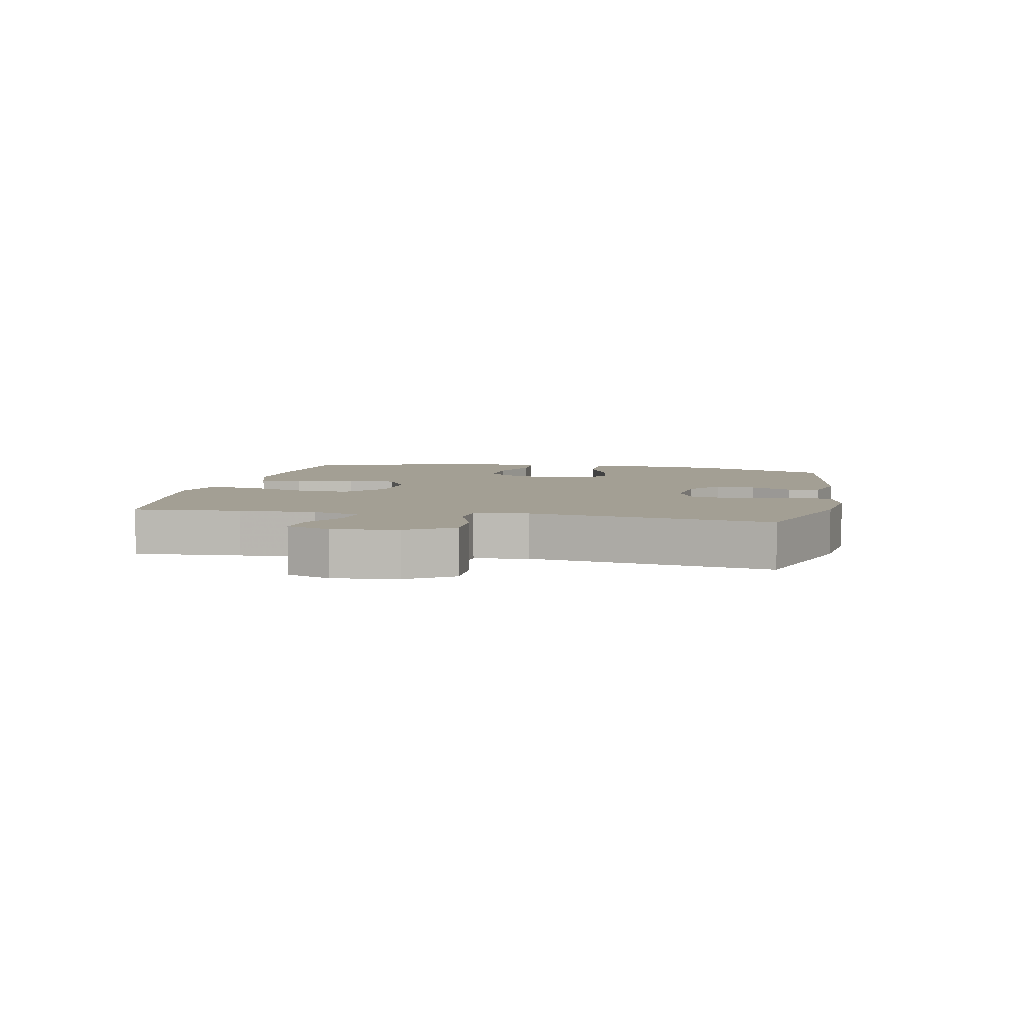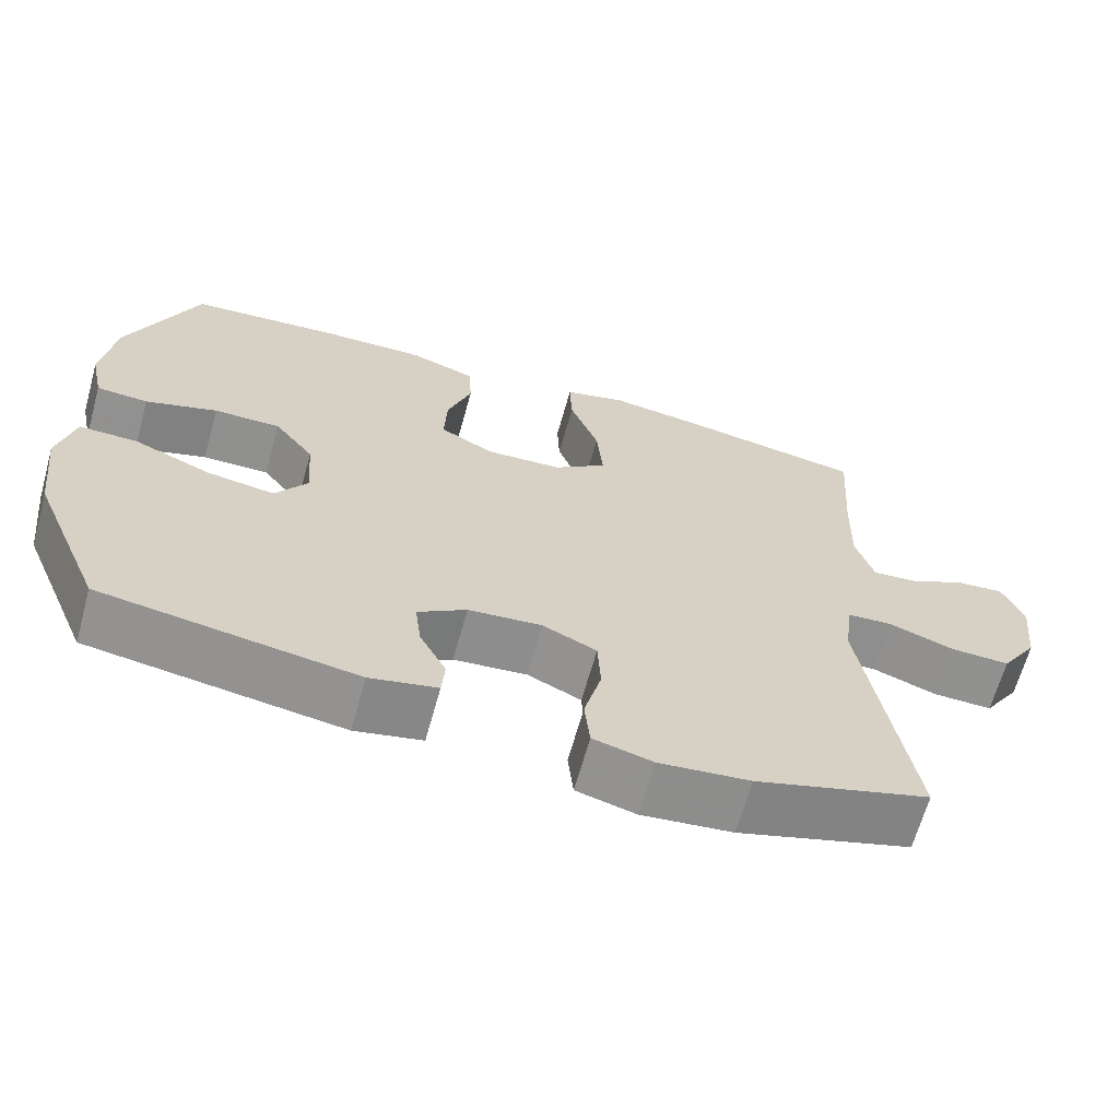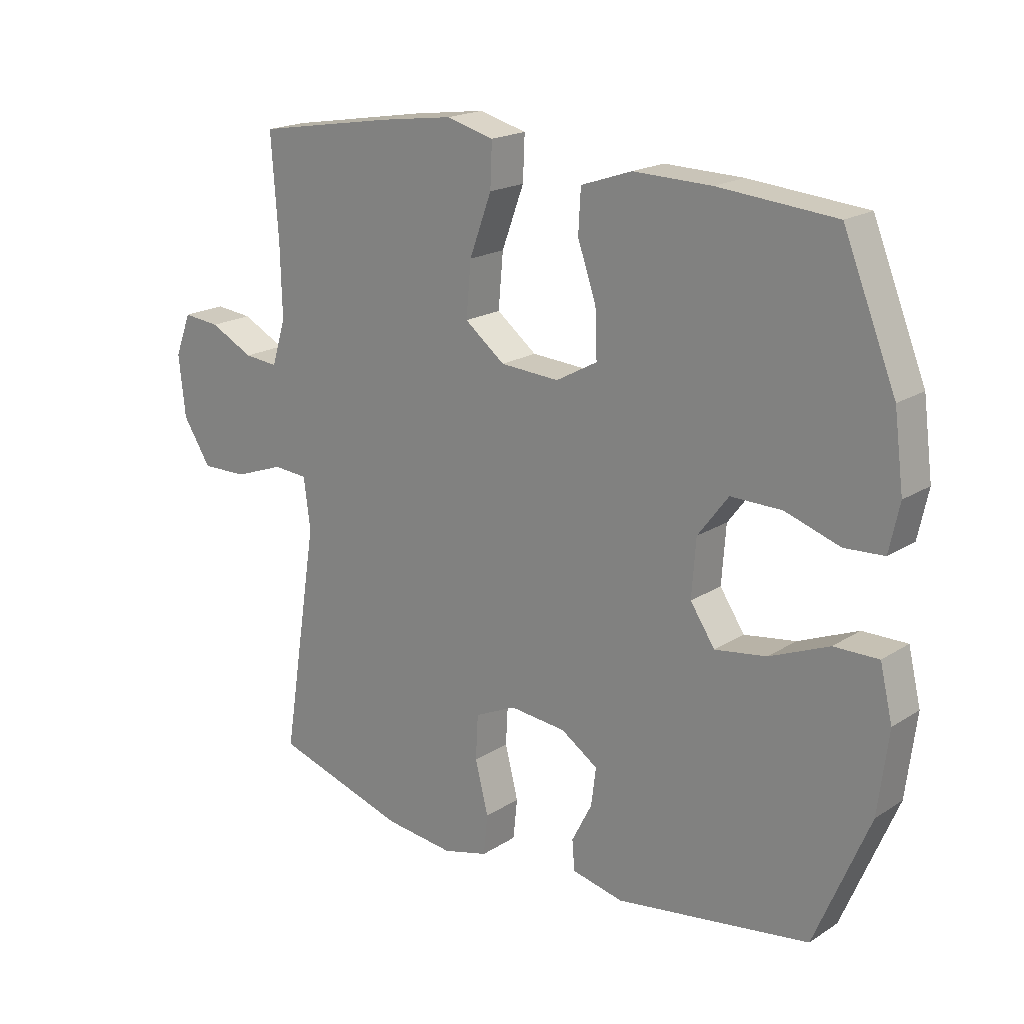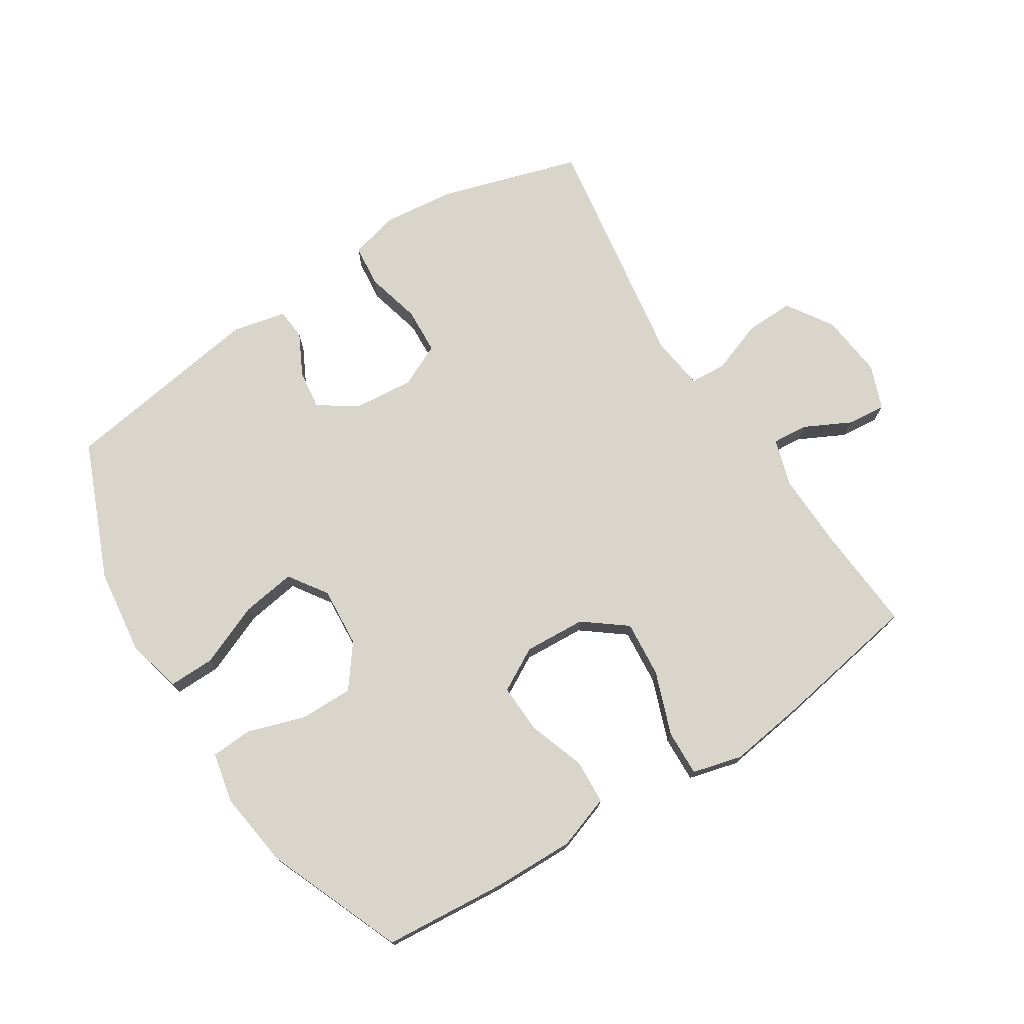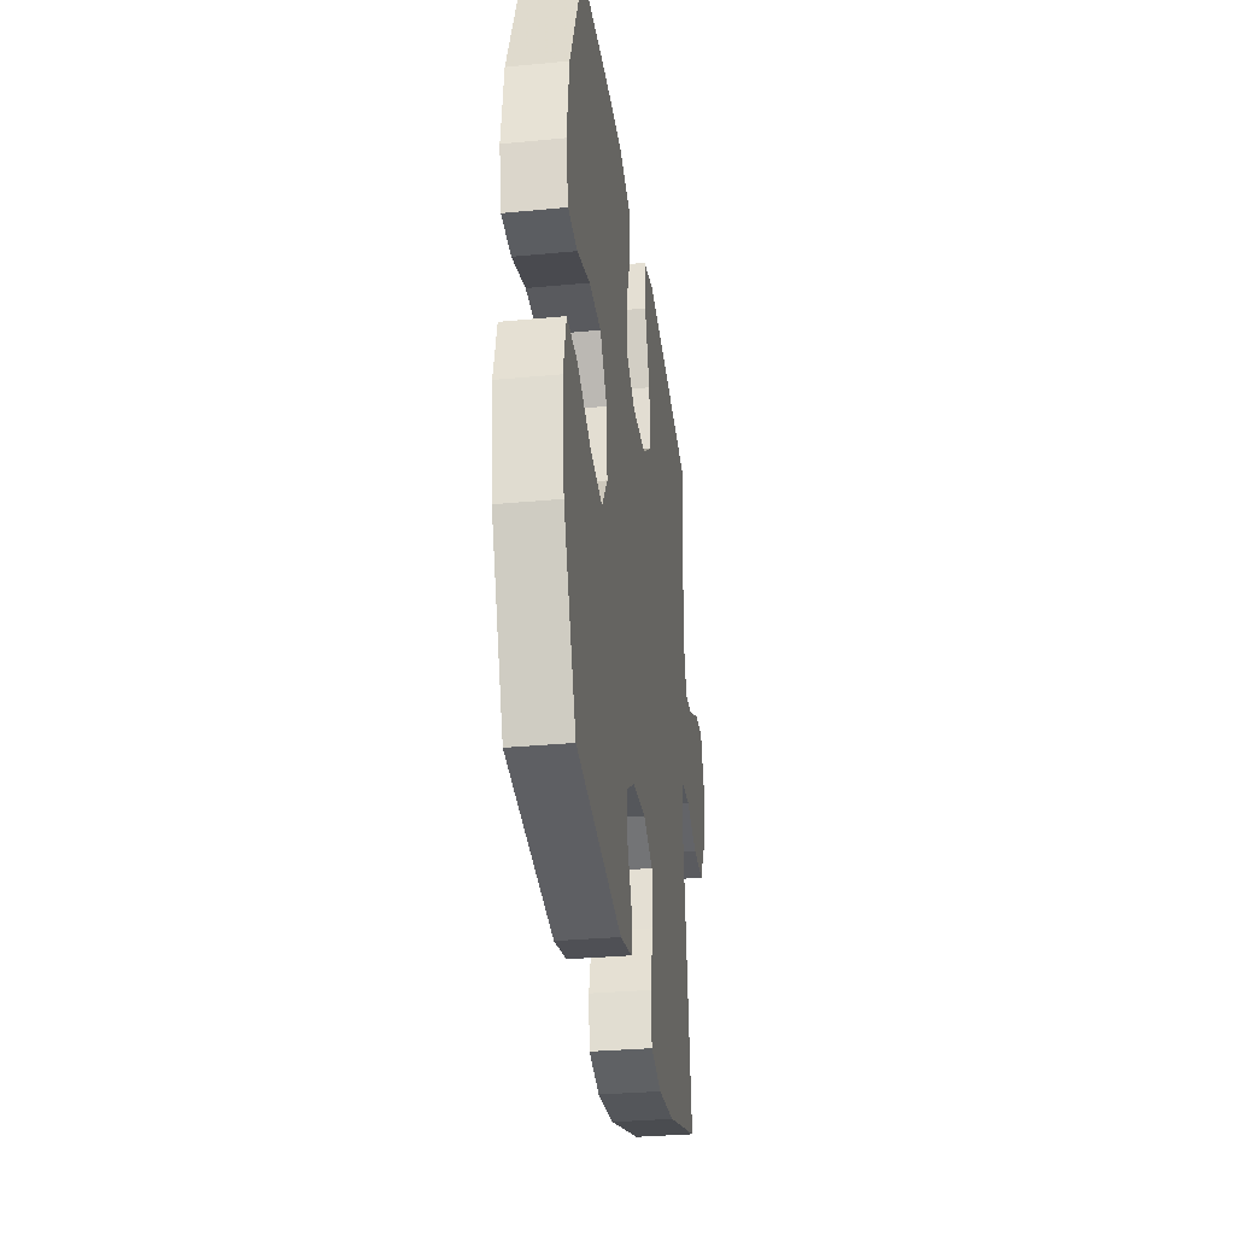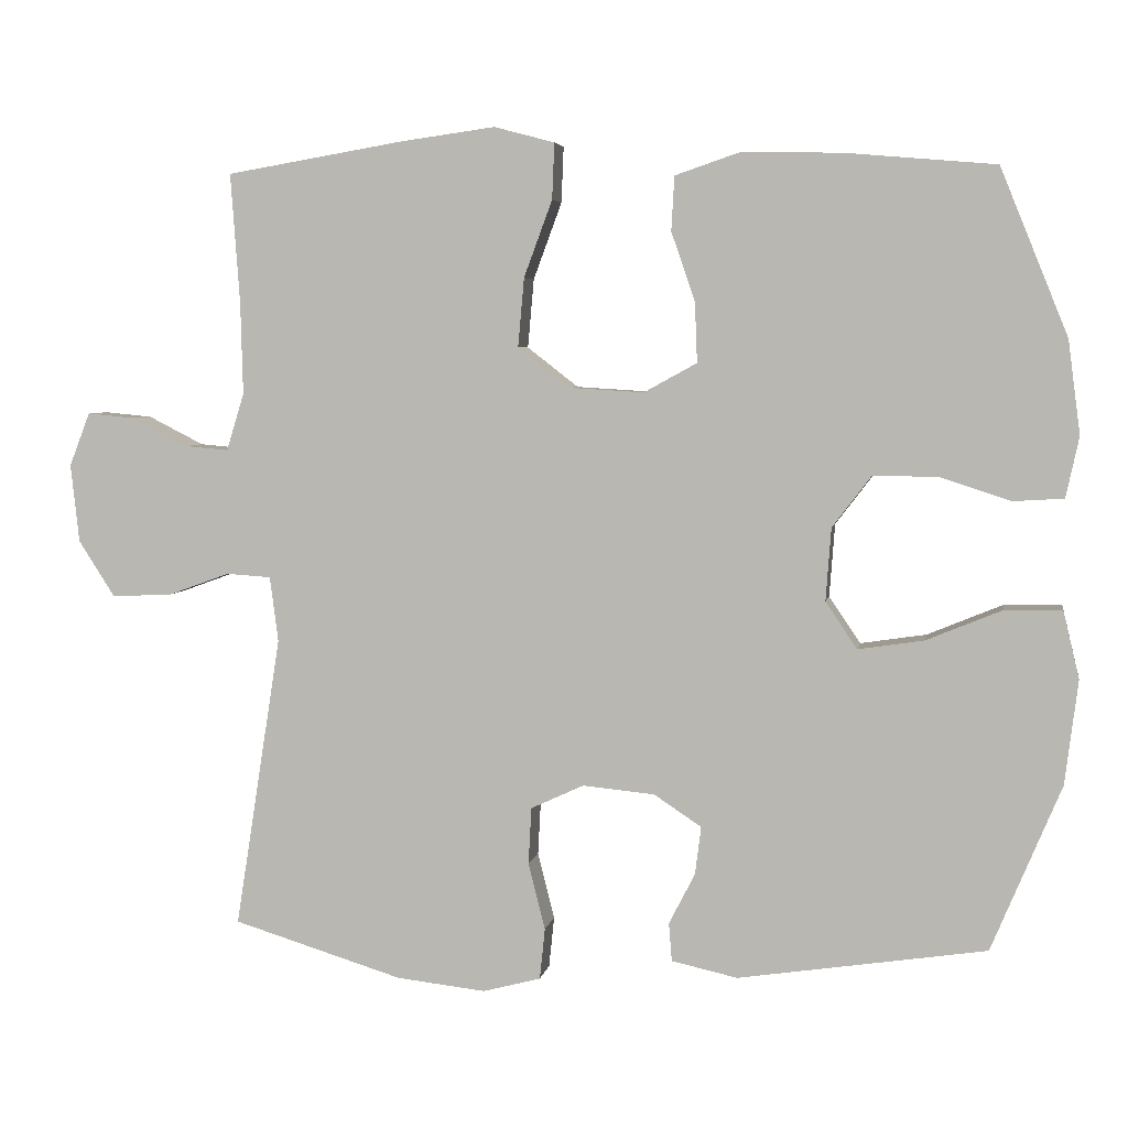
<metadata>
{"format":"obj","ext":"obj","renderer":"f3d","projection":"perspective","resolution":1024,"background":"white","views":[{"elev":5.4,"azim":101.7,"up":"+Y"},{"elev":-65.7,"azim":-15.6,"up":"+Z"},{"elev":19.1,"azim":-139.9,"up":"+Z"},{"elev":74.2,"azim":-32.7,"up":"+Y"},{"elev":-31.9,"azim":-82.4,"up":"+Z"},{"elev":4.7,"azim":-170.2,"up":"+Z"}]}
</metadata>
<code>
v 0.5 0.07 0.5
v 0.488 0.07 0.332
v 0.485 0.07 0.211
v 0.508 0.07 0.136
v 0.565 0.07 0.141
v 0.638 0.07 0.178
v 0.7 0.07 0.184
v 0.727 0.07 0.114
v 0.716 0.07 0.012
v 0.669 0.07 -0.061
v 0.592 0.07 -0.059
v 0.509 0.07 -0.029
v 0.451 0.07 -0.033
v 0.44 0.07 -0.118
v 0.5 0.07 -0.5
v 0.278 0.07 -0.568
v 0.162 0.07 -0.581
v 0.086 0.07 -0.561
v 0.079 0.07 -0.494
v 0.101 0.07 -0.407
v 0.097 0.07 -0.333
v 0.028 0.07 -0.301
v -0.066 0.07 -0.31
v -0.128 0.07 -0.351
v -0.12 0.07 -0.414
v -0.086 0.07 -0.48
v -0.09 0.07 -0.53
v -0.176 0.07 -0.549
v -0.5 0.07 -0.5
v -0.591 0.07 -0.283
v -0.608 0.07 -0.147
v -0.587 0.07 -0.059
v -0.513 0.07 -0.06
v -0.414 0.07 -0.101
v -0.328 0.07 -0.114
v -0.287 0.07 -0.053
v -0.294 0.07 0.042
v -0.345 0.07 0.109
v -0.43 0.07 0.108
v -0.521 0.07 0.078
v -0.587 0.07 0.082
v -0.604 0.07 0.161
v -0.588 0.07 0.283
v -0.5 0.07 0.5
v -0.305 0.07 0.517
v -0.175 0.07 0.52
v -0.09 0.07 0.491
v -0.086 0.07 0.42
v -0.117 0.07 0.33
v -0.12 0.07 0.252
v -0.051 0.07 0.214
v 0.047 0.07 0.22
v 0.114 0.07 0.272
v 0.106 0.07 0.362
v 0.069 0.07 0.462
v 0.066 0.07 0.535
v 0.145 0.07 0.556
v 0.269 0.07 0.539
v 0.5 0 0.5
v 0.488 0 0.332
v 0.485 0 0.211
v 0.508 0 0.136
v 0.565 0 0.141
v 0.638 0 0.178
v 0.7 0 0.184
v 0.727 0 0.114
v 0.716 0 0.012
v 0.669 0 -0.061
v 0.592 0 -0.059
v 0.509 0 -0.029
v 0.451 0 -0.033
v 0.44 0 -0.118
v 0.5 0 -0.5
v 0.278 0 -0.568
v 0.162 0 -0.581
v 0.086 0 -0.561
v 0.079 0 -0.494
v 0.101 0 -0.407
v 0.097 0 -0.333
v 0.028 0 -0.301
v -0.066 0 -0.31
v -0.128 0 -0.351
v -0.12 0 -0.414
v -0.086 0 -0.48
v -0.09 0 -0.53
v -0.176 0 -0.549
v -0.5 0 -0.5
v -0.591 0 -0.283
v -0.608 0 -0.147
v -0.587 0 -0.059
v -0.513 0 -0.06
v -0.414 0 -0.101
v -0.328 0 -0.114
v -0.287 0 -0.053
v -0.294 0 0.042
v -0.345 0 0.109
v -0.43 0 0.108
v -0.521 0 0.078
v -0.587 0 0.082
v -0.604 0 0.161
v -0.588 0 0.283
v -0.5 0 0.5
v -0.305 0 0.517
v -0.175 0 0.52
v -0.09 0 0.491
v -0.086 0 0.42
v -0.117 0 0.33
v -0.12 0 0.252
v -0.051 0 0.214
v 0.047 0 0.22
v 0.114 0 0.272
v 0.106 0 0.362
v 0.069 0 0.462
v 0.066 0 0.535
v 0.145 0 0.556
v 0.269 0 0.539
f 57 58 1 2
f 54 55 56 57
f 53 54 57 2
f 52 53 2 3
f 51 52 3 4
f 46 47 48 49
f 46 49 50
f 45 46 50
f 44 45 50
f 43 44 50
f 42 43 50 51
f 39 40 41 42
f 38 39 42 51
f 31 32 33 34
f 31 34 35
f 30 31 35
f 29 30 35
f 28 29 35 36
f 25 26 27 28
f 24 25 28 36
f 17 18 19 20
f 17 20 21
f 14 15 16 17
f 13 14 17 21
f 9 10 11 12
f 9 12 13
f 8 9 13
f 5 6 7 8
f 4 5 8 13
f 37 38 51 4
f 23 24 36 37
f 22 23 37 4
f 4 13 21 22
f 60 59 116 115
f 115 114 113 112
f 60 115 112 111
f 61 60 111 110
f 62 61 110 109
f 107 106 105 104
f 108 107 104
f 108 104 103
f 108 103 102
f 108 102 101
f 109 108 101 100
f 100 99 98 97
f 109 100 97 96
f 92 91 90 89
f 93 92 89
f 93 89 88
f 93 88 87
f 94 93 87 86
f 86 85 84 83
f 94 86 83 82
f 78 77 76 75
f 79 78 75
f 75 74 73 72
f 79 75 72 71
f 70 69 68 67
f 71 70 67
f 71 67 66
f 66 65 64 63
f 71 66 63 62
f 62 109 96 95
f 95 94 82 81
f 62 95 81 80
f 80 79 71 62
f 1 59 60 2
f 2 60 61 3
f 3 61 62 4
f 4 62 63 5
f 5 63 64 6
f 6 64 65 7
f 7 65 66 8
f 8 66 67 9
f 9 67 68 10
f 10 68 69 11
f 11 69 70 12
f 12 70 71 13
f 13 71 72 14
f 14 72 73 15
f 15 73 74 16
f 16 74 75 17
f 17 75 76 18
f 18 76 77 19
f 19 77 78 20
f 20 78 79 21
f 21 79 80 22
f 22 80 81 23
f 23 81 82 24
f 24 82 83 25
f 25 83 84 26
f 26 84 85 27
f 27 85 86 28
f 28 86 87 29
f 29 87 88 30
f 30 88 89 31
f 31 89 90 32
f 32 90 91 33
f 33 91 92 34
f 34 92 93 35
f 35 93 94 36
f 36 94 95 37
f 37 95 96 38
f 38 96 97 39
f 39 97 98 40
f 40 98 99 41
f 41 99 100 42
f 42 100 101 43
f 43 101 102 44
f 44 102 103 45
f 45 103 104 46
f 46 104 105 47
f 47 105 106 48
f 48 106 107 49
f 49 107 108 50
f 50 108 109 51
f 51 109 110 52
f 52 110 111 53
f 53 111 112 54
f 54 112 113 55
f 55 113 114 56
f 56 114 115 57
f 57 115 116 58
f 58 116 59 1

</code>
